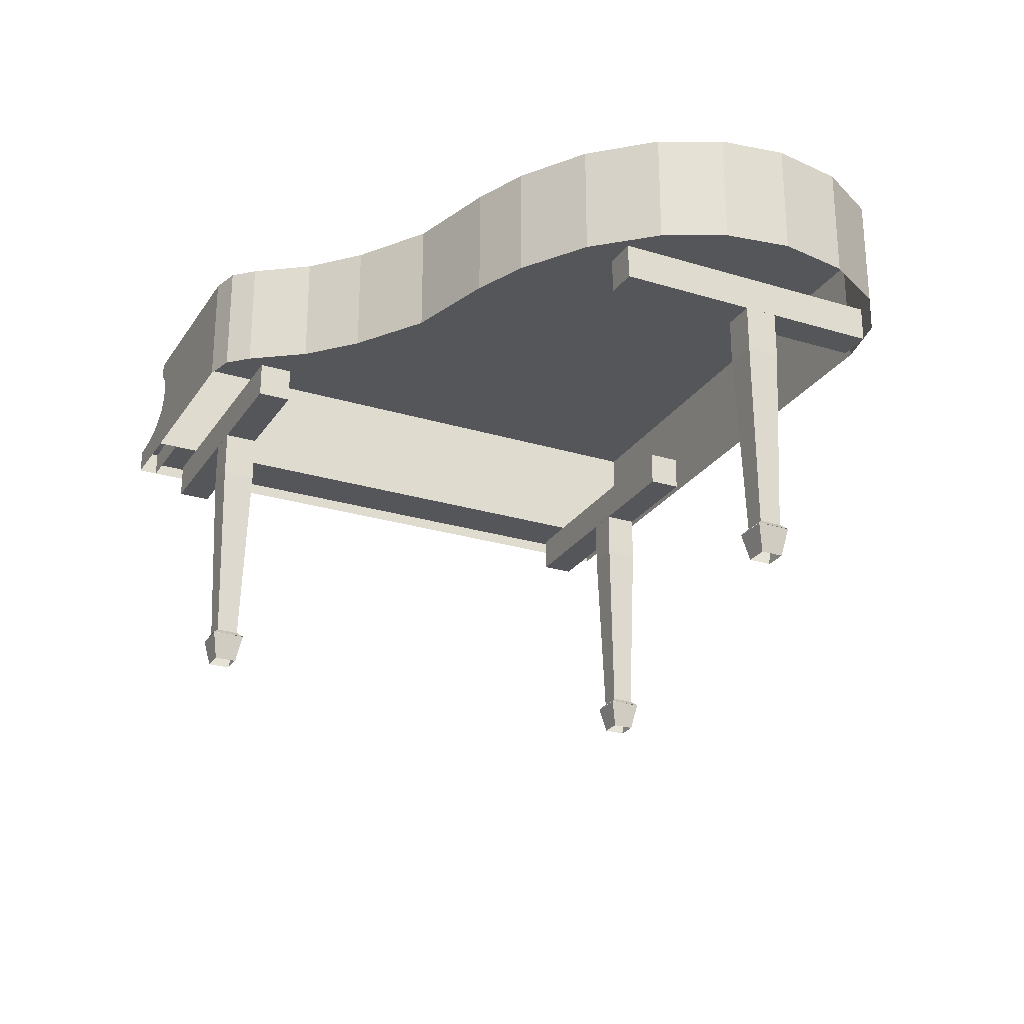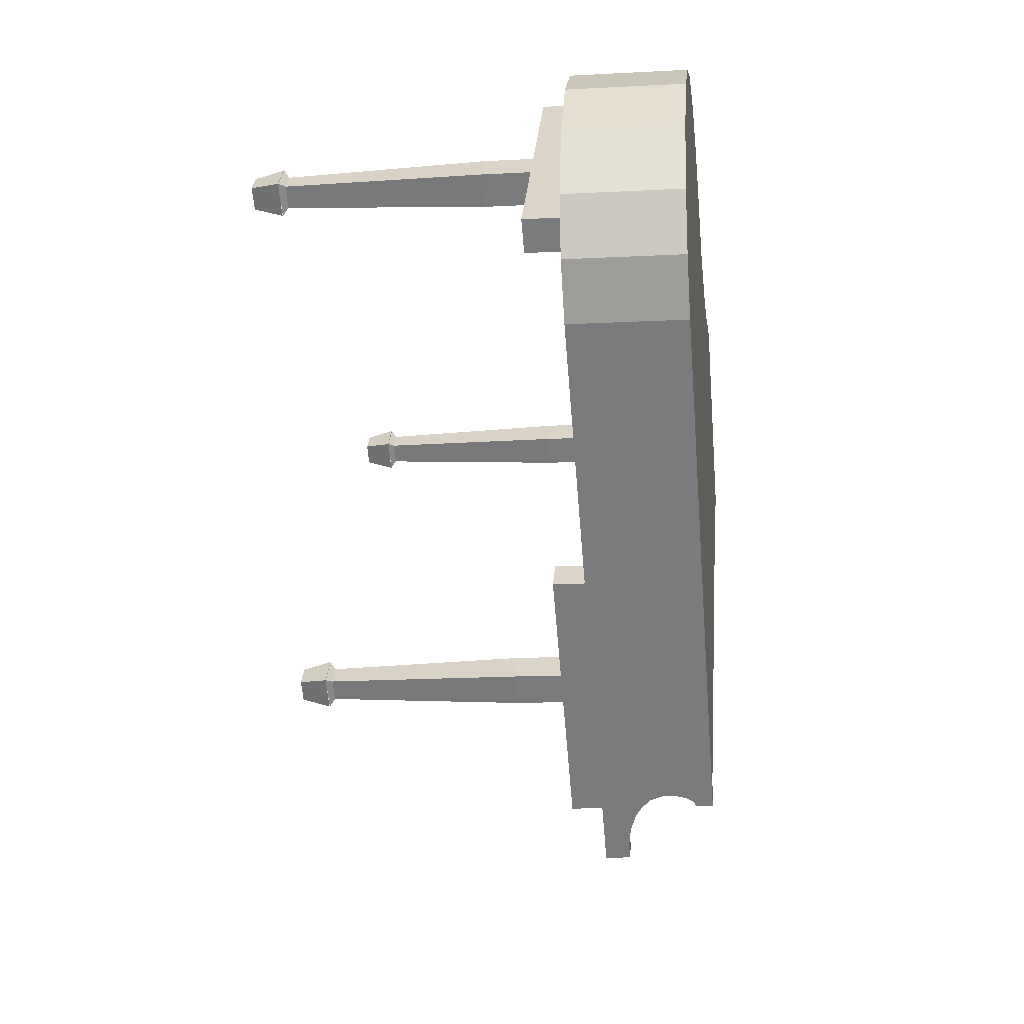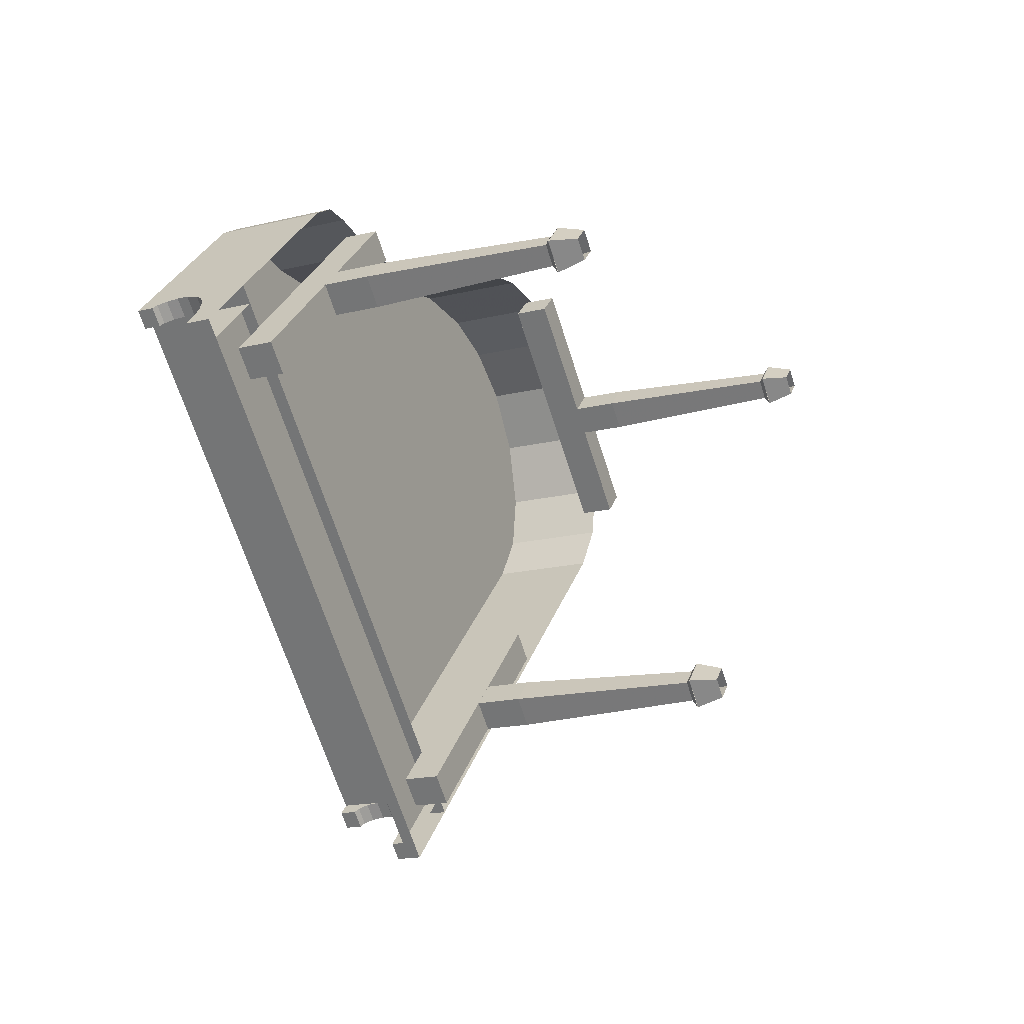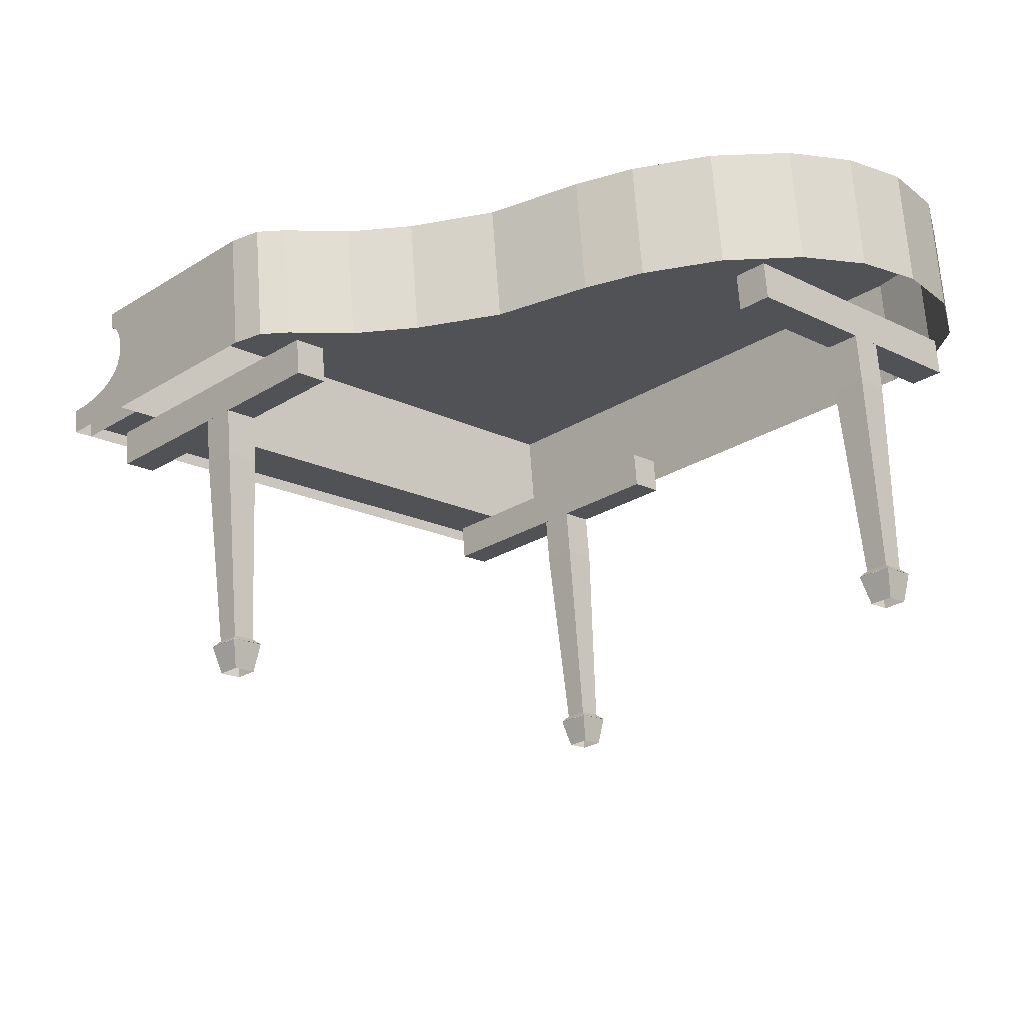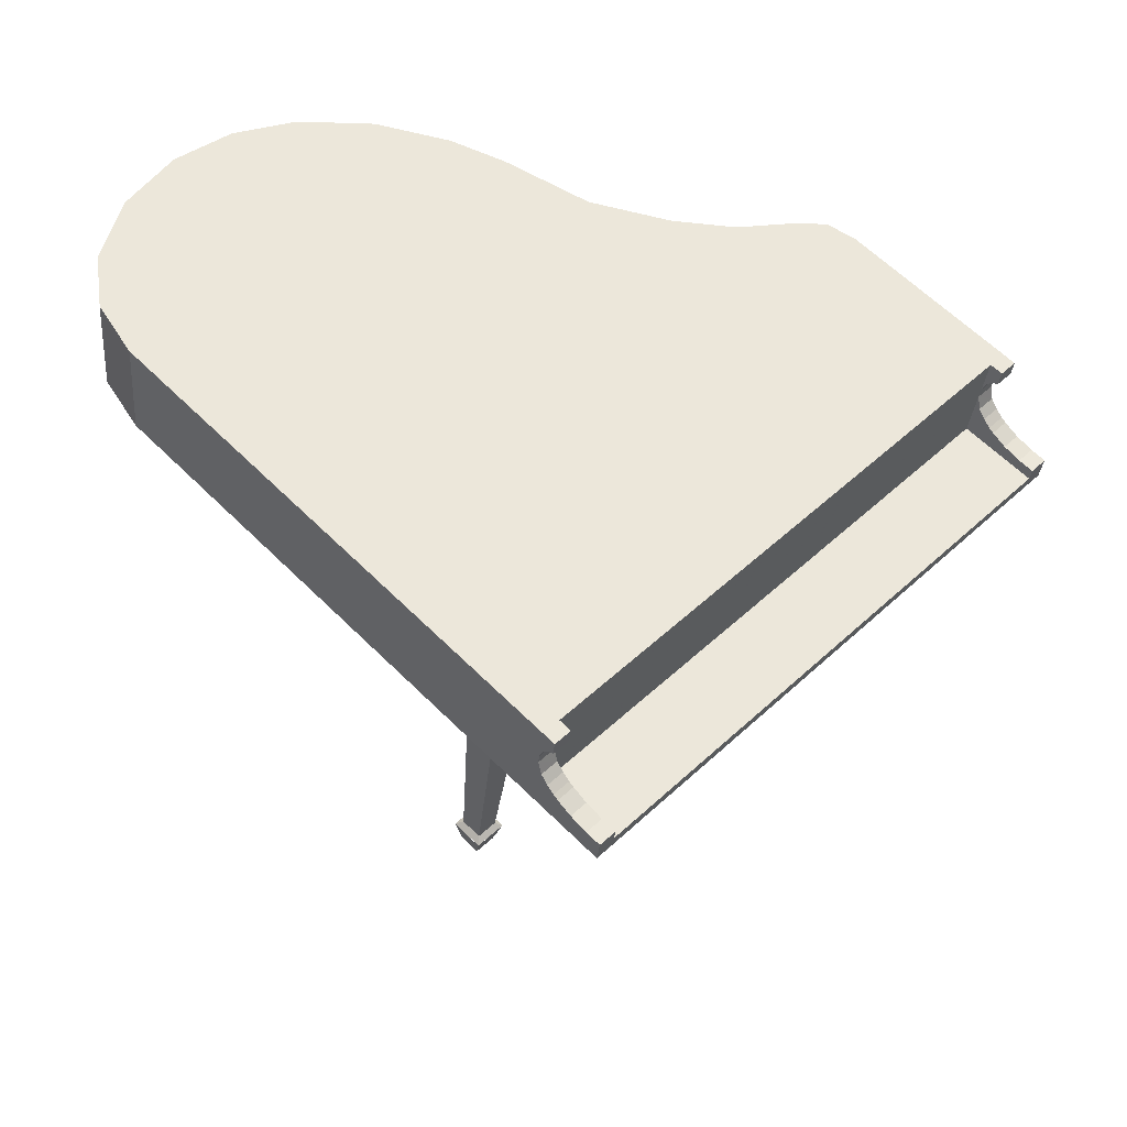
<metadata>
{"format":"obj","ext":"obj","renderer":"f3d","projection":"perspective","resolution":1024,"background":"white","views":[{"elev":-25.5,"azim":-161.1,"up":"+Z"},{"elev":-14.1,"azim":-83.3,"up":"+Y"},{"elev":-18.0,"azim":115.2,"up":"+Y"},{"elev":68.7,"azim":176.0,"up":"+Y"},{"elev":-33.7,"azim":-5.3,"up":"+Y"}]}
</metadata>
<code>
v -0.1467 -0.2982 -0.34
v -0.1239 -0.3324 -0.3801
v -0.1467 -0.3096 -0.3801
v -0.1125 -0.3324 -0.34
v -0.1467 -0.3666 -0.34
v -0.1695 -0.3324 -0.3801
v -0.1467 -0.3552 -0.3801
v -0.1809 -0.3324 -0.34
v -0.1125 -0.3324 -0.3395
v -0.1467 -0.3552 -0.3317
v -0.1467 -0.3666 -0.3395
v -0.1239 -0.3324 -0.3317
v -0.1467 -0.3096 -0.3317
v -0.1809 -0.3324 -0.3395
v -0.1695 -0.3324 -0.3317
v -0.1467 -0.2982 -0.3395
v -0.1467 -0.2982 -0.05385
v -0.1125 -0.3324 -0.05385
v -0.1467 -0.3666 -0.05385
v -0.1809 -0.3324 -0.05385
v -0.1467 -0.3666 0.01491
v -0.1125 -0.3324 0.01491
v -0.1467 -0.2982 0.01491
v -0.1809 -0.3324 0.01491
v -0.01847 -0.586 0.1036
v -0.1011 -0.5034 0.06731
v -0.01847 -0.586 0.06731
v -0.03557 -0.5689 0.1036
v -0.09542 -0.5091 0.1399
v -0.1011 -0.5034 0.16
v -0.08687 -0.5177 0.1278
v -0.07832 -0.5262 0.1197
v -0.07262 -0.5319 0.1157
v -0.05552 -0.549 0.1076
v -0.08687 -0.5177 0.2326
v -0.1011 -0.5034 0.2084
v -0.08687 -0.5177 0.2084
v -0.1011 -0.5034 0.2326
v -0.09257 -0.5119 0.2043
v -0.1011 -0.5034 0.1923
v -0.09827 -0.5062 0.1923
v -0.1011 -0.5034 0.1761
v -0.08117 -0.4834 0.2084
v -0.07832 -0.4863 0.1923
v -0.08117 -0.4834 0.1923
v -0.07262 -0.492 0.2043
v -0.06692 -0.4977 0.2084
v -0.08117 -0.4834 0.2326
v -0.06692 -0.4977 0.2326
v -0.08117 -0.4834 0.1761
v -0.08117 -0.4834 0.08545
v -0.06692 -0.4977 0.1278
v -0.08117 -0.4834 0.06731
v -0.07547 -0.4892 0.1399
v -0.08117 -0.4834 0.16
v -0.03557 -0.529 0.1076
v -0.01562 -0.549 0.1036
v -0.05267 -0.5119 0.1157
v -0.05837 -0.5062 0.1197
v 0.001479 -0.5661 0.06731
v 0.001479 -0.5661 0.08545
v 0.001479 -0.5661 0.1036
v 0.6028 0.06945 0.1036
v 0.6199 0.05235 0.06731
v 0.5373 0.135 0.06731
v 0.6199 0.05235 0.1036
v 0.6 0.0324 0.1036
v 0.6 0.0324 0.06731
v 0.6 0.0324 0.08545
v 0.5829 0.0495 0.1036
v 0.5173 0.115 0.06731
v 0.5173 0.115 0.08545
v 0.5316 0.1008 0.1278
v 0.523 0.1093 0.1399
v 0.5173 0.115 0.16
v 0.5401 0.09225 0.1197
v 0.5458 0.08655 0.1157
v 0.5629 0.06945 0.1076
v 0.5316 0.1008 0.2084
v 0.5173 0.115 0.2084
v 0.5316 0.1008 0.2326
v 0.5173 0.115 0.2326
v 0.5259 0.1065 0.2043
v 0.5202 0.1122 0.1923
v 0.5173 0.115 0.1923
v 0.5173 0.115 0.1761
v 0.5373 0.135 0.2084
v 0.5401 0.1321 0.1923
v 0.5373 0.135 0.1923
v 0.5458 0.1264 0.2043
v 0.5515 0.1207 0.2084
v 0.5373 0.135 0.2326
v 0.5515 0.1207 0.2326
v 0.5373 0.135 0.1761
v 0.543 0.1293 0.1399
v 0.5515 0.1207 0.1278
v 0.5373 0.135 0.16
v 0.5829 0.0894 0.1076
v 0.5658 0.1065 0.1157
v 0.5601 0.1122 0.1197
v 0.3663 0.2148 -0.3395
v 0.3891 0.1806 -0.3317
v 0.4005 0.1806 -0.3395
v 0.3663 0.2034 -0.3317
v 0.3663 0.1578 -0.3317
v 0.3321 0.1806 -0.3395
v 0.3663 0.1464 -0.3395
v 0.3435 0.1806 -0.3317
v 0.3663 0.1464 -0.34
v 0.3891 0.1806 -0.3801
v 0.4005 0.1806 -0.34
v 0.3663 0.1578 -0.3801
v 0.3663 0.2034 -0.3801
v 0.3321 0.1806 -0.34
v 0.3663 0.2148 -0.34
v 0.3435 0.1806 -0.3801
v 0.3663 0.1464 -0.05385
v 0.4005 0.1806 -0.05385
v 0.3321 0.1806 -0.05385
v 0.3663 0.2148 -0.05385
v 0.3663 0.1464 0.01491
v 0.3321 0.1806 0.01491
v 0.3663 0.2148 0.01491
v 0.4005 0.1806 0.01491
v -0.5493 0.3345 0.01491
v -0.5151 0.3003 -0.05385
v -0.5493 0.3345 -0.05385
v -0.5151 0.3003 0.01491
v -0.5835 0.3003 -0.05385
v -0.5835 0.3003 0.01491
v -0.5493 0.2661 0.01491
v -0.5493 0.2661 -0.05385
v -0.5493 0.3231 -0.3317
v -0.5721 0.3003 -0.3317
v -0.5265 0.3003 -0.3317
v -0.5493 0.2775 -0.3317
v -0.5493 0.3231 -0.3801
v -0.5835 0.3003 -0.34
v -0.5493 0.3345 -0.34
v -0.5721 0.3003 -0.3801
v -0.5493 0.2661 -0.34
v -0.5265 0.3003 -0.3801
v -0.5151 0.3003 -0.34
v -0.5493 0.2775 -0.3801
v -0.5493 0.3345 -0.3395
v -0.5151 0.3003 -0.3395
v -0.5835 0.3003 -0.3395
v -0.5493 0.2661 -0.3395
v 0.3406 0.3316 0.2326
v -0.6569 0.05235 0.2326
v 0.3026 0.3546 0.2326
v 0.2622 0.3541 0.2326
v 0.1709 0.3386 0.2326
v 0.07843 0.343 0.2326
v -0.04041 0.3691 0.2326
v -0.1607 0.4365 0.2326
v -0.2393 0.4699 0.2326
v -0.3488 0.4932 0.2326
v -0.7037 0.1257 0.2326
v -0.7155 0.2119 0.2326
v -0.4605 0.4878 0.2326
v -0.6886 0.3137 0.2326
v -0.5511 0.4568 0.2326
v -0.6284 0.4 0.2326
v -0.6569 0.05235 0.06731
v -0.7037 0.1257 0.06731
v -0.7155 0.2119 0.06731
v -0.6886 0.3137 0.06731
v -0.6284 0.4 0.06731
v -0.5511 0.4568 0.06731
v -0.4605 0.4878 0.06731
v -0.3488 0.4932 0.06731
v -0.2393 0.4699 0.06731
v -0.1607 0.4365 0.06731
v -0.04041 0.3691 0.06731
v 0.07843 0.343 0.06731
v 0.1709 0.3386 0.06731
v 0.2622 0.3541 0.06731
v 0.3026 0.3546 0.06731
v 0.3406 0.3316 0.06731
v -0.6976 0.1864 0.01491
v -0.4069 0.477 0.06731
v -0.4069 0.477 0.01491
v -0.6976 0.1864 0.06731
v -0.6633 0.152 0.06731
v -0.3726 0.4427 0.01491
v -0.3726 0.4427 0.06731
v -0.6633 0.152 0.01491
v -0.004303 -0.5092 0.06731
v -0.295 -0.2185 0.01491
v -0.004303 -0.5092 0.01491
v -0.295 -0.2185 0.06731
v -0.2606 -0.1841 0.06731
v 0.03006 -0.4748 0.01491
v -0.2606 -0.1841 0.01491
v 0.03006 -0.4748 0.06731
v 0.5087 0.003818 0.06731
v 0.218 0.2945 0.01491
v 0.5087 0.003818 0.01491
v 0.218 0.2945 0.06731
v 0.2524 0.3289 0.06731
v 0.5431 0.03818 0.01491
v 0.2524 0.3289 0.01491
v 0.5431 0.03818 0.06731
f 3 1 2
f 2 1 4
f 5 6 7
f 6 5 8
f 3 8 1
f 8 3 6
f 5 2 4
f 2 5 7
f 9 10 11
f 10 9 12
f 13 14 15
f 14 13 16
f 10 14 11
f 14 10 15
f 16 12 9
f 12 16 13
f 17 12 13
f 12 17 18
f 19 15 10
f 15 19 20
f 13 20 17
f 20 13 15
f 19 12 18
f 12 19 10
f 21 18 22
f 18 21 19
f 20 23 17
f 23 20 24
f 21 20 19
f 20 21 24
f 23 18 17
f 18 23 22
f 25 26 27
f 26 25 28
f 26 29 30
f 29 26 31
f 26 32 31
f 32 26 33
f 26 34 33
f 34 26 28
f 35 36 37
f 36 35 38
f 36 39 37
f 39 40 41
f 40 39 36
f 40 42 41
f 43 44 45
f 44 43 46
f 47 46 43
f 48 47 43
f 47 48 49
f 44 50 45
f 51 52 53
f 52 51 54
f 54 51 55
f 53 56 57
f 56 53 58
f 53 59 58
f 59 53 52
f 57 60 53
f 60 57 61
f 61 57 62
f 25 61 62
f 61 25 60
f 60 25 27
f 57 25 62
f 25 57 28
f 35 47 49
f 47 35 37
f 49 38 35
f 38 49 48
f 56 28 57
f 28 56 34
f 58 34 56
f 34 58 33
f 52 32 59
f 32 52 31
f 59 33 58
f 33 59 32
f 29 52 54
f 52 29 31
f 30 54 55
f 54 30 29
f 41 50 44
f 50 41 42
f 39 44 46
f 44 39 41
f 39 47 37
f 47 39 46
f 63 64 65
f 64 63 66
f 67 64 66
f 64 67 68
f 68 67 69
f 63 67 66
f 67 63 70
f 68 69 71
f 70 71 69
f 70 69 67
f 71 73 72
f 74 72 73
f 75 72 74
f 73 71 76
f 77 76 71
f 77 71 78
f 70 78 71
f 79 81 80
f 82 80 81
f 79 80 83
f 84 83 85
f 80 85 83
f 84 85 86
f 87 88 89
f 88 87 90
f 91 90 87
f 92 91 87
f 93 91 92
f 88 94 89
f 65 95 96
f 95 65 97
f 65 98 63
f 98 65 99
f 65 100 99
f 100 65 96
f 93 81 91
f 79 91 81
f 93 92 81
f 82 81 92
f 63 78 70
f 78 63 98
f 78 98 77
f 99 77 98
f 76 100 73
f 96 73 100
f 99 100 77
f 76 77 100
f 95 74 96
f 73 96 74
f 97 75 95
f 74 95 75
f 84 94 88
f 86 94 84
f 83 88 90
f 88 83 84
f 79 90 91
f 83 90 79
f 103 101 102
f 102 101 104
f 105 106 107
f 106 105 108
f 101 108 104
f 108 101 106
f 103 105 107
f 105 103 102
f 111 109 110
f 110 109 112
f 113 114 115
f 114 113 116
f 109 116 112
f 116 109 114
f 115 110 113
f 110 115 111
f 117 102 118
f 102 117 105
f 104 119 120
f 119 104 108
f 117 108 105
f 108 117 119
f 120 102 104
f 102 120 118
f 121 119 117
f 119 121 122
f 119 123 120
f 123 119 122
f 123 118 120
f 118 123 124
f 121 118 124
f 118 121 117
f 61 68 69
f 68 61 60
f 72 61 69
f 61 72 51
f 127 125 126
f 126 125 128
f 129 125 127
f 125 129 130
f 131 129 132
f 129 131 130
f 131 126 128
f 126 131 132
f 133 129 127
f 129 133 134
f 132 135 126
f 135 132 136
f 132 134 136
f 134 132 129
f 127 135 133
f 135 127 126
f 139 137 138
f 138 137 140
f 141 142 143
f 142 141 144
f 141 140 144
f 140 141 138
f 139 142 137
f 142 139 143
f 145 135 146
f 135 145 133
f 136 147 148
f 147 136 134
f 135 148 146
f 148 135 136
f 145 134 133
f 134 145 147
f 92 149 82
f 48 82 149
f 38 48 149
f 150 38 149
f 151 150 149
f 152 150 151
f 153 150 152
f 150 153 154
f 150 154 155
f 150 155 156
f 150 156 157
f 150 157 158
f 150 158 159
f 159 158 160
f 160 158 161
f 160 161 162
f 162 161 163
f 162 163 164
f 30 165 26
f 165 30 150
f 42 150 30
f 40 150 42
f 36 150 40
f 38 150 36
f 150 166 165
f 166 150 159
f 167 162 168
f 162 167 160
f 168 164 169
f 164 168 162
f 169 163 170
f 163 169 164
f 170 161 171
f 161 170 163
f 171 158 172
f 158 171 161
f 158 173 172
f 173 158 157
f 157 174 173
f 174 157 156
f 156 175 174
f 175 156 155
f 155 176 175
f 176 155 154
f 154 177 176
f 177 154 153
f 178 177 152
f 153 152 177
f 179 178 151
f 152 151 178
f 179 151 180
f 149 180 151
f 180 149 65
f 87 65 149
f 92 87 149
f 159 167 166
f 167 159 160
f 92 82 87
f 65 87 82
f 71 65 82
f 48 71 82
f 53 71 48
f 38 53 48
f 26 53 38
f 36 26 38
f 40 26 36
f 42 26 40
f 30 26 42
f 181 182 183
f 182 181 184
f 185 186 187
f 186 185 188
f 185 181 188
f 181 185 184
f 182 185 187
f 185 182 184
f 182 186 183
f 186 182 187
f 181 186 188
f 186 181 183
f 189 190 191
f 190 189 192
f 193 194 195
f 194 193 196
f 196 192 189
f 192 196 193
f 189 194 196
f 194 189 191
f 190 193 195
f 193 190 192
f 190 194 191
f 194 190 195
f 197 198 199
f 198 197 200
f 201 202 203
f 202 201 204
f 198 201 203
f 201 198 200
f 201 197 204
f 197 201 200
f 198 202 199
f 202 198 203
f 197 202 204
f 202 197 199

</code>
